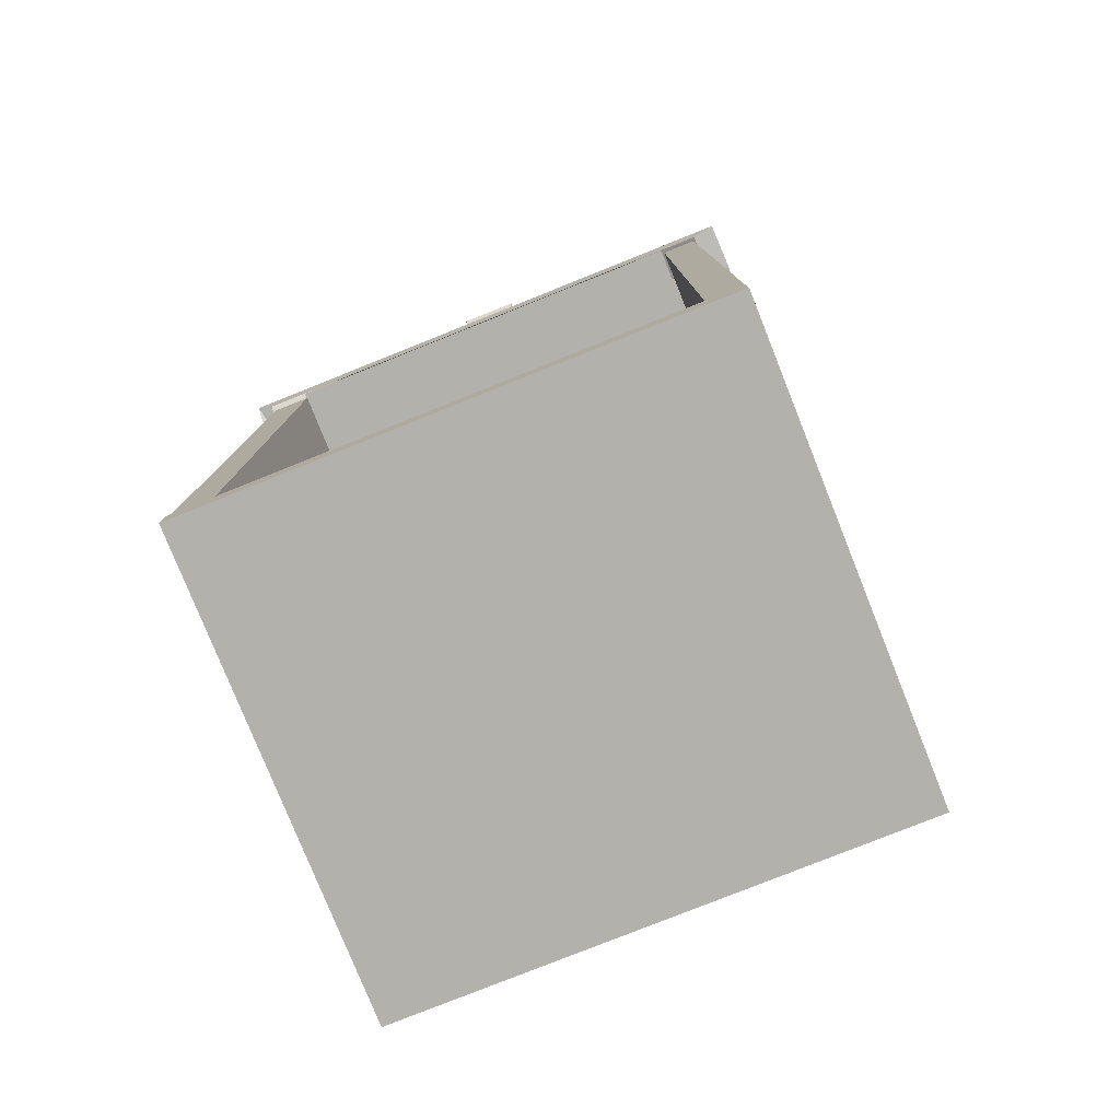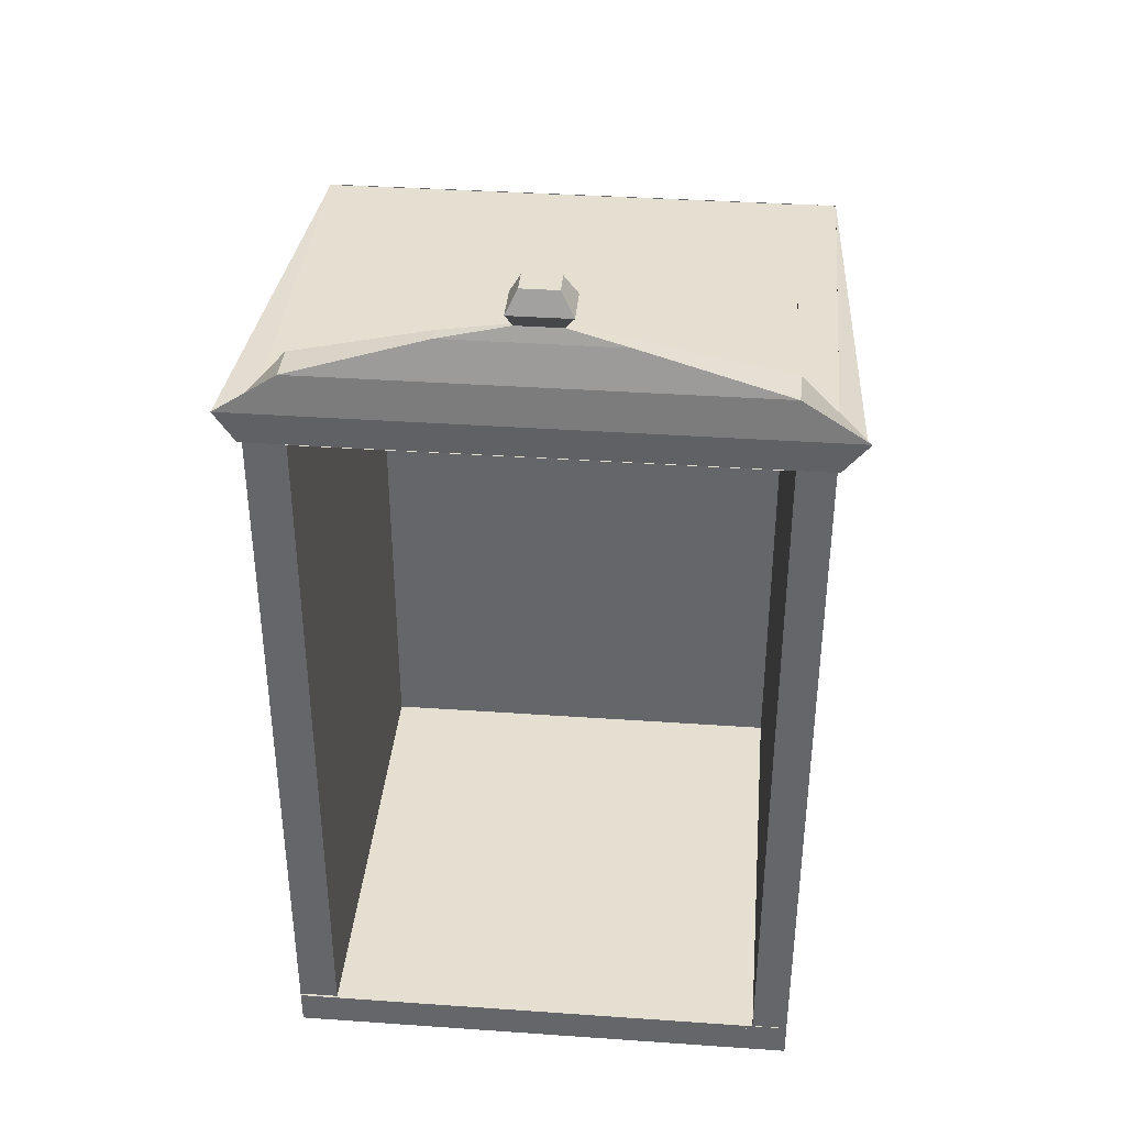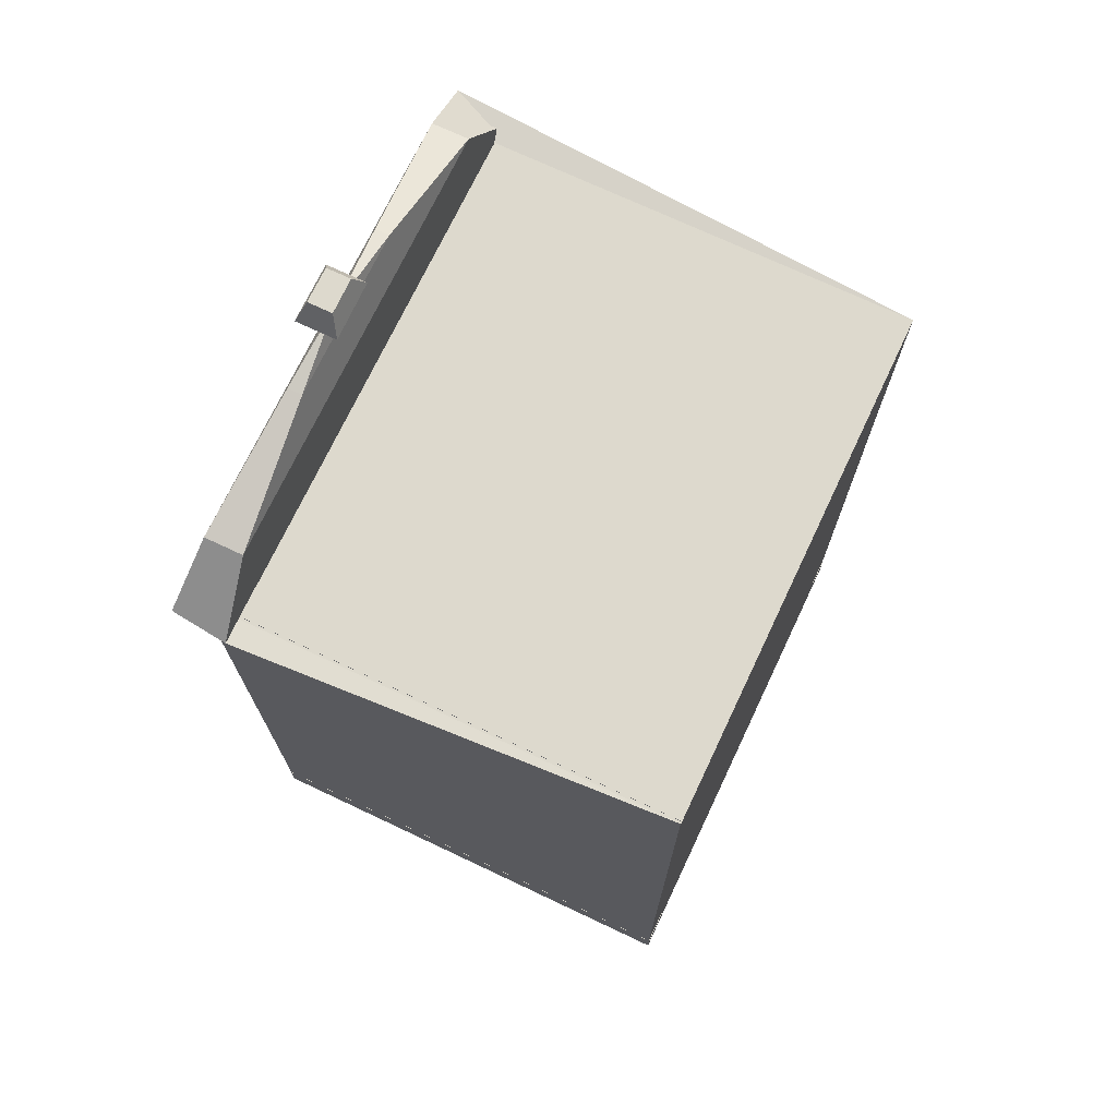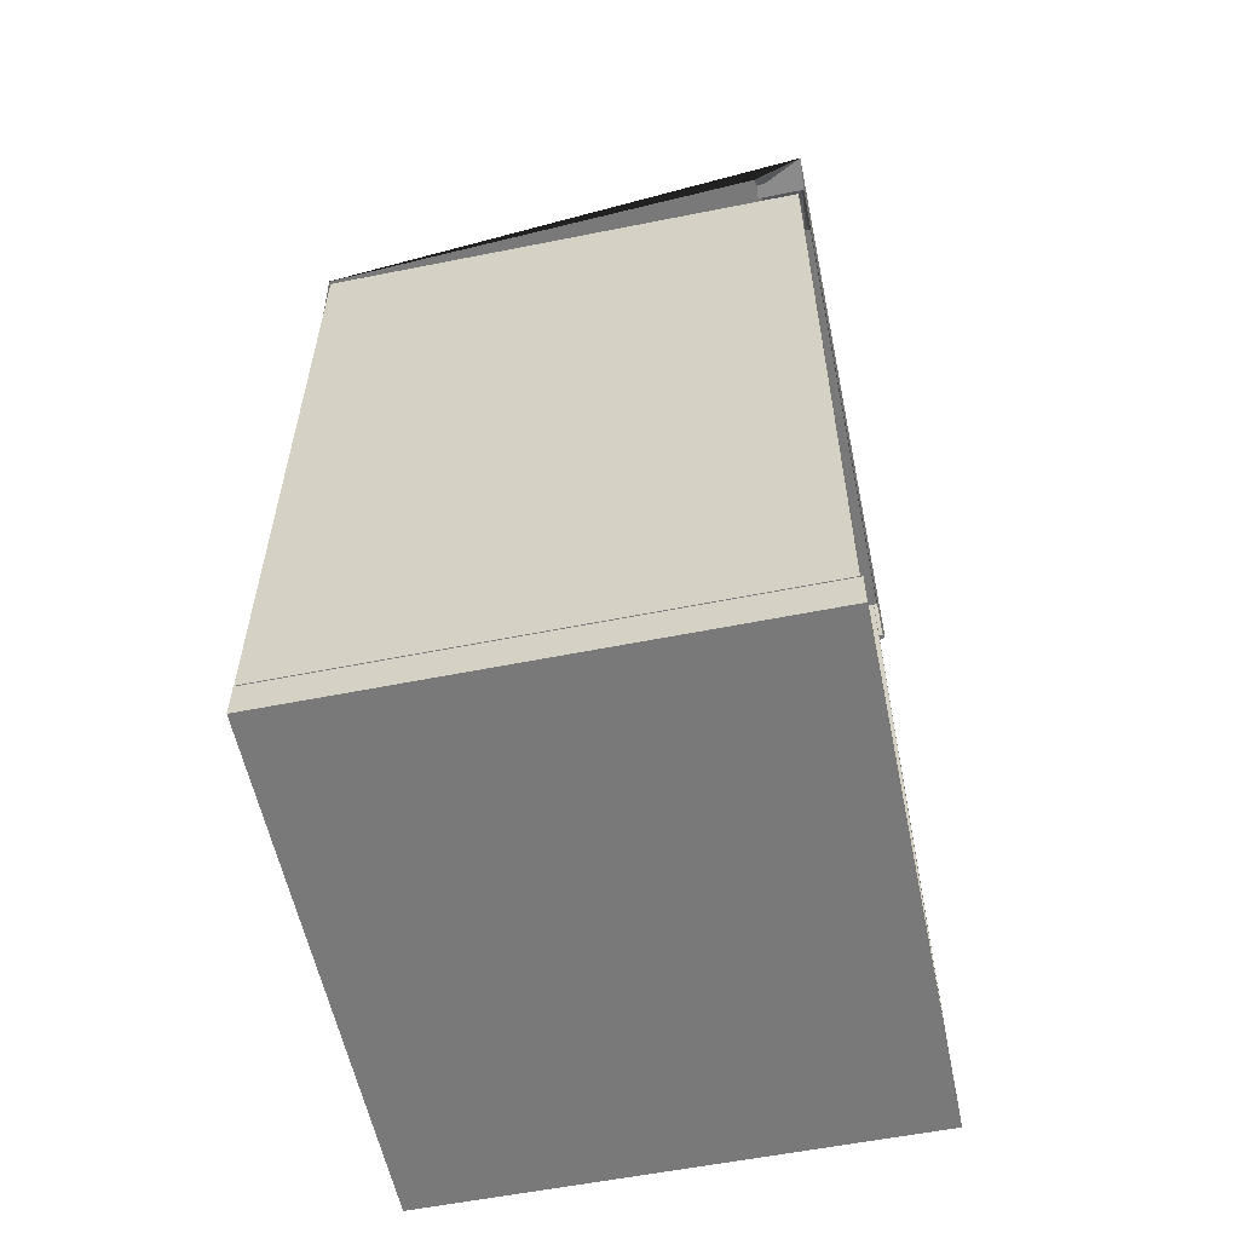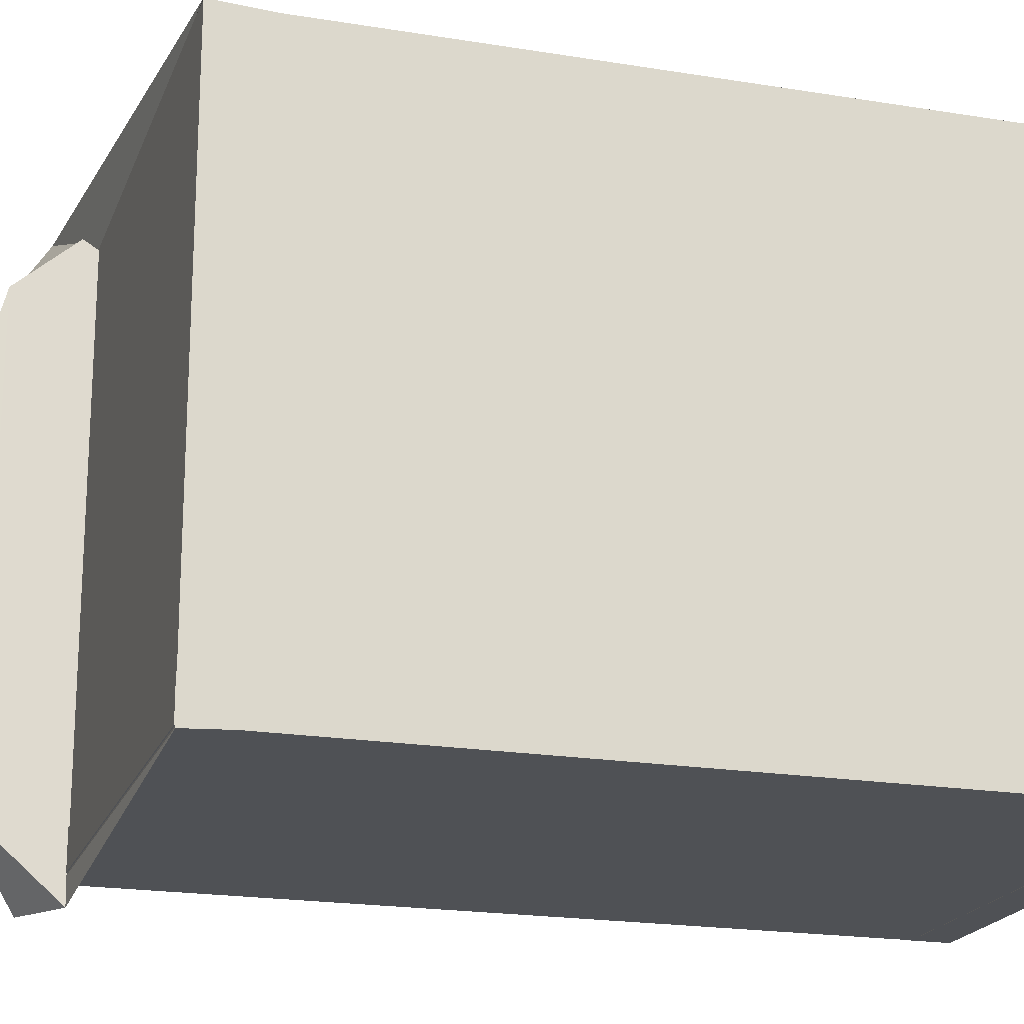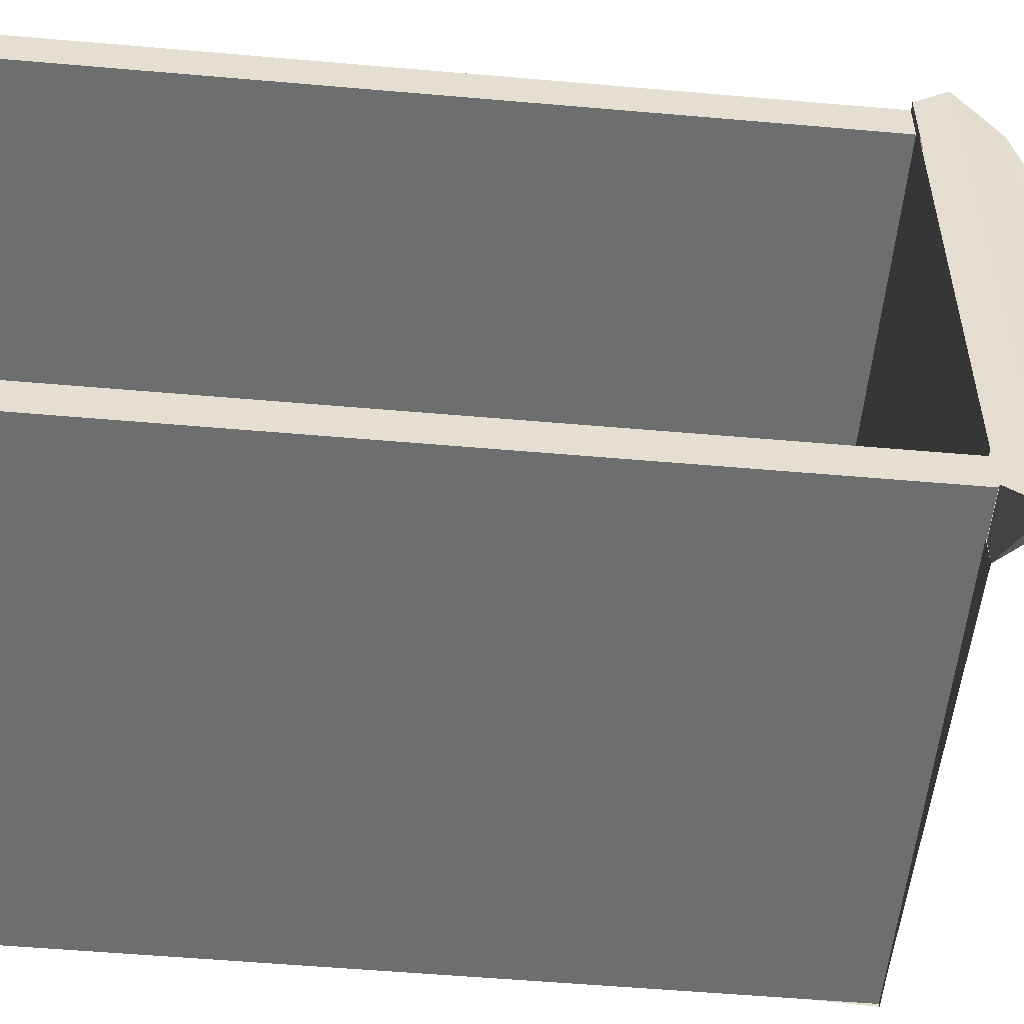
<metadata>
{"format":"obj","ext":"obj","renderer":"f3d","projection":"perspective","resolution":1024,"background":"white","views":[{"elev":-78.9,"azim":111.8,"up":"+Y"},{"elev":37.5,"azim":95.1,"up":"+Y"},{"elev":72.0,"azim":-154.7,"up":"+Y"},{"elev":-57.8,"azim":11.7,"up":"+Y"},{"elev":-19.9,"azim":-107.0,"up":"+Z"},{"elev":-54.2,"azim":84.7,"up":"+Z"}]}
</metadata>
<code>
o Cube.001
v -2.985 -5.374 3.541
v -2.985 -4.886 3.541
v -2.985 -5.374 -3.541
v -2.985 -4.886 -3.541
v 3.485 -5.374 3.541
v 3.485 -4.886 3.541
v 3.485 -5.374 -3.541
v 3.485 -4.886 -3.541
v -2.977 -4.884 3.549
v -2.977 4.923 3.549
v -2.977 -4.884 3.008
v -2.977 4.923 3.008
v 3.455 -4.884 3.549
v 3.455 4.923 3.549
v 3.455 -4.884 3.008
v 3.455 4.923 3.008
v -2.977 -4.884 -3.052
v -2.977 4.937 -3.052
v -2.977 -4.884 -3.539
v -2.977 4.937 -3.539
v 3.479 -4.884 -3.052
v 3.479 4.937 -3.052
v 3.479 -4.884 -3.539
v 3.479 4.937 -3.539
v -2.986 -4.886 3.006
v -2.986 4.933 3.587
v -2.986 -4.886 -3.064
v -2.986 4.933 -3.57
v -2.44 -4.886 3.006
v 3.534 4.933 3.587
v -2.44 -4.886 -3.064
v 3.534 4.933 -3.57
v -2.986 4.926 3.587
v -2.986 4.926 -3.57
v 3.56 5.366 -3.908
v 3.56 5.366 3.861
v 2.906 4.926 -3.908
v 2.919 4.926 3.861
v 3.56 5.366 3.199
v 2.918 4.926 3.213
v 2.92 -4.947 -0.1406
v 2.944 -4.947 -3.064
v 3.464 -4.947 -0.1707
v 3.488 -4.947 -3.094
v 2.972 5.889 -3.047
v 3.496 5.889 -3.047
v 3.496 5.889 2.593
v 3.496 5.889 3.037
v 2.982 5.889 3.037
v 2.981 5.889 2.604
v 3.136 6.383 -1.095
v 3.335 6.383 -1.095
v 3.335 6.383 1.045
v 3.335 6.383 1.213
v 3.14 6.383 1.213
v 3.14 6.383 1.049
v 3.211 6.565 -0.3141
v 3.263 6.565 -0.3141
v 3.263 6.565 0.2395
v 3.263 6.565 0.283
v 3.212 6.565 0.283
v 3.212 6.565 0.2406
v 2.953 6.844 -0.4486
v 3.514 6.844 -0.4486
v 3.514 6.844 0.299
v 3.514 6.844 0.3578
v 2.964 6.844 0.3578
v 2.963 6.844 0.3005
v 3.067 7.141 -0.2763
v 3.403 7.141 -0.2763
v 3.403 7.141 0.1718
v 3.403 7.141 0.207
v 3.073 7.141 0.207
v 3.073 7.141 0.1727
v 3.527 4.921 -3.015
v 2.92 4.921 -3.015
v 3.527 4.921 3.015
v 2.92 4.921 3.015
f 1 2 4 3
f 3 4 8 7
f 7 8 6 5
f 5 6 2 1
f 3 7 5 1
f 8 4 2 6
f 9 10 12 11
f 11 12 16 15
f 13 14 10 9
f 11 15 13 9
f 16 12 10 14
f 17 18 20 19
f 19 20 24 23
f 21 22 18 17
f 19 23 21 17
f 24 20 18 22
f 25 27 28 26
f 27 25 29 31
f 32 28 34 37 35
f 30 32 35 39 36
f 28 26 33 34
f 26 30 36 38 33
f 23 24 22 21
f 16 14 13 15
f 38 33 34 37 40
f 42 44 43 41
f 39 35 46 47
f 47 46 52 53
f 38 36 48 49
f 36 39 47 48
f 40 38 49 50
f 37 40 50 45
f 35 37 45 46
f 56 55 61 62
f 49 48 54 55
f 46 45 51 52
f 50 49 55 56
f 45 50 56 51
f 48 47 53 54
f 59 58 64 65
f 51 56 62 57
f 54 53 59 60
f 53 52 58 59
f 55 54 60 61
f 52 51 57 58
f 68 67 73 74
f 61 60 66 67
f 58 57 63 64
f 62 61 67 68
f 57 62 68 63
f 60 59 65 66
f 69 74 73 72 71 70
f 63 68 74 69
f 66 65 71 72
f 65 64 70 71
f 67 66 72 73
f 64 63 69 70
f 78 76 75 77

</code>
